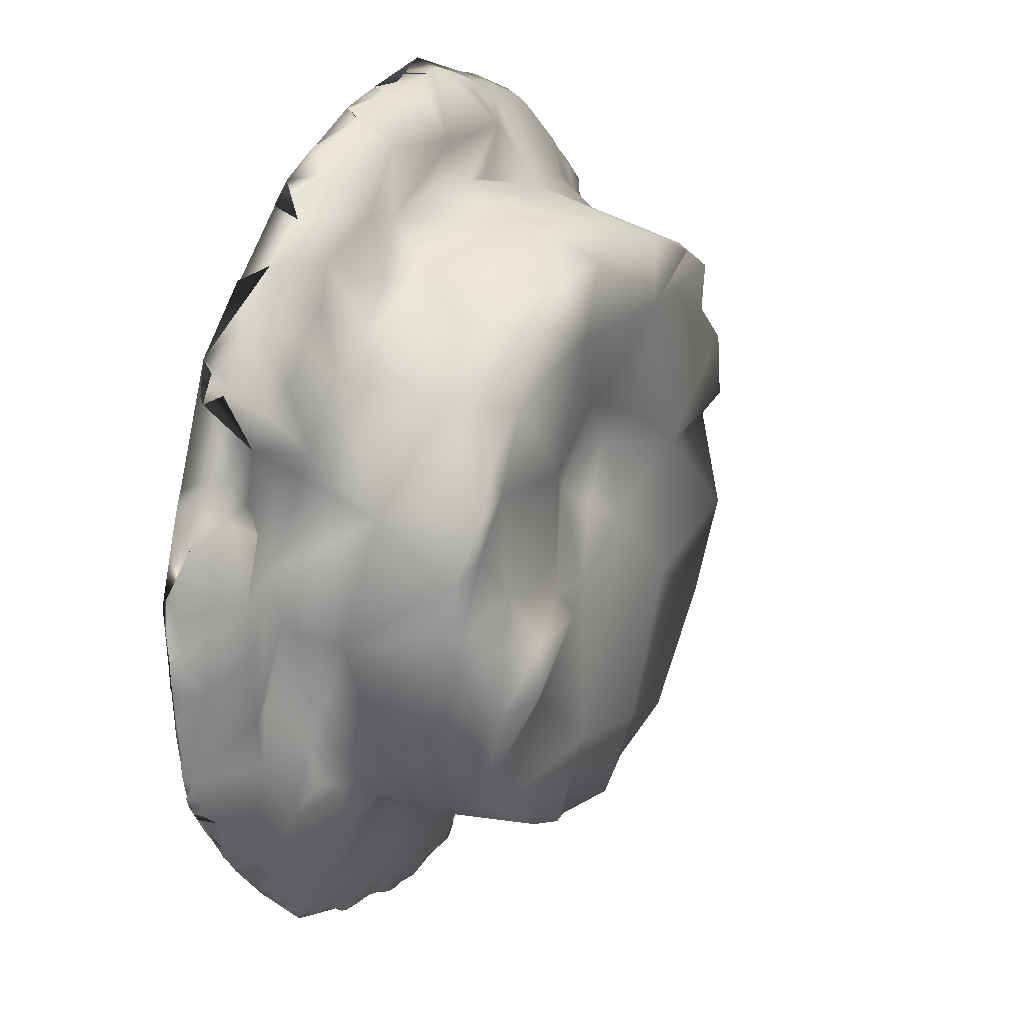
<metadata>
{"format":"obj","ext":"obj","renderer":"f3d","projection":"perspective","resolution":1024,"background":"white","views":[{"elev":21.6,"azim":-65.9,"up":"+Z"}]}
</metadata>
<code>
v 0.002468 -0.006643 0.009305
v 0.007108 -0.01073 0.02592
v -0.01828 -0.01472 0.02071
v -0.009591 -0.0165 0.04496
v 0.0216 -0.01817 0.04292
v -0.002617 -0.01363 -0.007175
v 0.04544 -0.01956 0.03503
v 0.03669 -0.01729 0.009545
v 0.03467 -0.01655 -0.01864
v 0.06188 -0.01893 -0.01239
v -0.02472 -0.01362 -0.02405
v -0.006663 -0.01524 -0.03981
v 0.01979 -0.01601 -0.04662
v 0.03152 0.02776 -0.07726
v 0.03123 0.02777 -0.07732
v 0.03056 0.02779 -0.07741
v 0.02973 0.02783 -0.07779
v 0.02665 0.02795 -0.08109
v 0.04472 0.02577 -0.07154
v 0.04721 0.0259 -0.06974
v 0.04138 0.0266 -0.07361
v 0.03514 0.02732 -0.07669
v 0.04861 0.02606 -0.06885
v 0.02488 0.02792 -0.08181
v 0.05515 0.02534 -0.0649
v 0.02242 0.02795 -0.08494
v 0.04953 0.02583 -0.06783
v 0.02899 0.02728 -0.07707
v 0.03991 0.02634 -0.07392
v 0.01292 0.02848 -0.08655
v 0.01239 0.0285 -0.08651
v 0.01838 0.02783 -0.08574
v 0.02094 0.02812 -0.08654
v 0.05603 0.02492 -0.06388
v 0.01155 0.02856 -0.08634
v 0.02156 0.02818 -0.08638
v 0.02055 0.0282 -0.08521
v 0.07027 0.0253 -0.05013
v 0.07319 0.02504 -0.04702
v 0.07256 0.02522 -0.04761
v 0.06055 0.02525 -0.06038
v 0.07381 0.02507 -0.04635
v 0.07598 0.02461 -0.04415
v 0.07413 0.02508 -0.046
v 0.07402 0.02507 -0.04612
v 0.00497 0.02869 -0.08748
v 0.003634 0.02838 -0.08673
v -0.004815 0.02818 -0.08542
v 0.07255 0.02458 -0.04507
v 0.04106 0.01997 -0.06509
v -0.008307 0.02818 -0.08474
v -0.002063 0.02837 -0.08564
v 0.06282 0.0225 -0.05411
v -0.01106 0.02859 -0.08316
v 0.02014 0.02156 -0.06184
v 0.006846 0.02734 -0.08431
v -0.01916 0.02892 -0.08105
v -0.02037 0.02882 -0.08083
v 0.07283 0.01792 -0.03371
v -0.02137 0.0288 -0.08058
v -0.02205 0.02873 -0.08047
v -0.01879 0.02898 -0.08075
v -0.02328 0.0287 -0.08017
v -0.02577 0.02869 -0.07951
v -0.02642 0.02862 -0.07941
v -0.02768 0.02871 -0.07898
v -0.02704 0.0286 -0.07871
v -0.01647 0.02269 -0.07297
v -0.04418 0.01954 -0.0514
v -0.06051 0.02056 -0.0387
v 0.076 0.02319 0.056
v 0.07603 0.02317 0.05595
v 0.07542 0.02377 0.05725
v 0.07766 0.02164 0.05241
v 0.07482 0.02445 0.05853
v 0.07372 0.02216 0.05572
v 0.07877 0.02214 0.04868
v 0.07784 0.02144 0.05204
v 0.07108 0.02621 0.06143
v 0.07649 0.02122 0.0506
v 0.07922 0.02215 0.04875
v 0.08106 0.02133 0.04455
v 0.08108 0.02133 0.04458
v 0.06797 0.02383 0.06151
v 0.08113 0.02134 0.04446
v 0.08295 0.02141 0.04026
v 0.06371 0.0265 0.06858
v 0.06361 0.02636 0.06858
v 0.06504 0.02645 0.0674
v 0.08327 0.02163 0.03948
v 0.0632 0.02652 0.06896
v 0.06731 0.02636 0.06518
v 0.08354 0.02174 0.03884
v 0.0841 0.02176 0.03754
v 0.08564 0.02198 0.03396
v 0.0879 0.02327 0.02853
v 0.08584 0.02211 0.03347
v 0.08837 0.02332 0.02743
v 0.08613 0.02207 0.03284
v 0.08031 0.02115 0.03939
v 0.08803 0.0233 0.02824
v 0.09064 0.02392 0.0221
v 0.09127 0.02442 0.02056
v 0.06388 0.02186 0.06389
v 0.09149 0.02458 0.02003
v 0.05802 0.02296 0.06948
v 0.09197 0.02471 0.01154
v 0.09266 0.02453 0.002429
v 0.09233 0.02471 0.001009
v 0.09256 0.02463 0.002279
v 0.09292 0.02498 0.006928
v 0.05816 0.01286 0.04579
v 0.09148 0.02463 -0.000895
v 0.09385 0.02551 0.01056
v 0.09019 0.02362 0.02007
v 0.08476 0.02222 0.03263
v 0.09154 0.02392 -0.009378
v 0.09098 0.02385 -0.01388
v 0.08686 0.02179 0.025
v 0.08969 0.02438 -0.02043
v 0.09116 0.02374 0.004514
v 0.09111 0.02474 -0.006178
v 0.04992 0.01431 0.05982
v 0.08442 0.02327 -0.01833
v 0.06637 0.01352 0.03194
v 0.08652 0.02367 -0.01208
v 0.09103 0.02416 -0.01077
v 0.08131 0.01845 -0.001324
v 0.08014 0.01675 0.007462
v 0.07685 0.01615 0.01981
v 0.02025 0.01499 0.07688
v -0.03044 0.02841 0.08052
v -0.02846 0.03009 0.0811
v -0.01844 0.0297 0.08477
v -0.01738 0.02966 0.08513
v -0.04233 0.03063 0.07336
v -0.009384 0.02935 0.08713
v -0.01529 0.02958 0.08593
v -0.0379 0.03046 0.07701
v -0.01677 0.02883 0.08599
v 0.003691 0.02884 0.08878
v 0.01494 0.0284 0.08833
v 0.01581 0.02837 0.08834
v -0.06646 0.03157 0.05081
v 0.005123 0.02879 0.08874
v -0.005244 0.02919 0.08783
v 0.007075 0.02871 0.0887
v -0.05613 0.03117 0.06217
v -0.069 0.03167 0.04689
v -0.07623 0.03195 0.03078
v -0.05534 0.03114 0.06286
v -0.05626 0.02861 0.06188
v 0.003102 0.02886 0.08878
v 0.01931 0.02359 0.08645
v 0.02046 0.02819 0.08714
v -0.01873 0.02583 0.08471
v -0.06915 0.03168 0.04647
v -0.07013 0.03041 0.04455
v -0.07774 0.03201 0.02763
v 0.0213 0.02332 0.08563
v 0.02048 0.02819 0.08713
v -0.07955 0.03208 0.02288
v -0.06709 0.03171 0.0518
v -0.08094 0.03214 0.01865
v -0.06735 0.02889 0.04951
v -0.07937 0.0287 0.02106
v -0.05256 0.02617 0.06542
v -0.08134 0.03045 0.01556
v -0.06079 0.02767 0.02305
v -0.05902 0.02504 0.009421
v -0.05208 0.02159 0.02656
v -0.05309 0.01911 0.03145
v -0.05763 0.02362 -0.001796
v -0.04388 0.01823 0.04318
v -0.05579 0.01174 -0.004283
v -0.05447 0.005148 0.02138
v -0.05711 -0.01141 0.01209
v -0.05243 -0.01409 0.01597
v -0.04367 -0.01465 0.02554
v -0.05161 -0.01446 0.024
v -0.0453 -0.01369 0.03302
v -0.03683 0.01594 0.04984
v -0.04448 -0.003124 0.04036
v -0.05467 -0.01148 0.001265
v -0.03772 -0.01541 0.0404
v -0.05325 0.01979 -0.03577
v -0.04516 0.01874 -0.03957
v -0.05607 -0.009504 -0.01187
v -0.06398 0.03093 -0.05102
v -0.06778 0.03128 -0.04664
v -0.06227 0.03128 -0.05322
v -0.06886 0.03167 -0.04578
v -0.06284 0.03143 -0.05299
v -0.06063 0.02789 -0.04875
v -0.06876 0.03167 -0.04607
v -0.06359 0.03145 -0.05212
v -0.06917 0.03167 -0.04496
v -0.06472 0.03151 -0.0509
v -0.07304 0.03183 -0.03943
v -0.07465 0.03189 -0.03707
v -0.07666 0.03197 -0.03399
v -0.0769 0.03067 -0.0304
v -0.06971 0.03094 -0.04365
v -0.08049 0.03212 -0.02373
v -0.07871 0.03207 -0.03081
v -0.0597 0.03101 -0.05533
v -0.08087 0.03213 -0.01996
v -0.07977 0.03209 -0.02829
v -0.05756 0.03103 -0.05865
v -0.03935 0.03027 -0.07424
v -0.08174 0.03217 -0.01479
v -0.08185 0.0317 -0.01206
v -0.04071 0.03054 -0.07359
v -0.03925 0.03001 -0.07402
v -0.05584 0.03121 -0.06061
v -0.03896 0.02774 -0.07091
v -0.02971 0.02949 -0.0776
v -0.0342 0.0295 -0.07526
v -0.04287 0.0306 -0.07295
v -0.08201 0.03186 -0.01025
v -0.08368 0.03225 0.01124
v -0.06529 0.02652 -0.03928
v -0.0422 0.03026 -0.07287
v -0.0284 0.02882 -0.07868
v -0.05533 0.0278 -0.05495
v -0.08088 0.03167 -0.01826
v -0.04494 0.02844 -0.06499
v -0.05397 0.03062 -0.06092
v -0.04891 0.03079 -0.06725
v -0.04776 0.0307 -0.06839
v -0.07298 0.02996 -0.03621
v -0.07878 0.03101 -0.02541
v -0.08246 0.03191 -0.006129
v -0.06842 0.02236 -0.02524
v -0.0786 0.0276 -0.007175
v -0.08178 0.02983 0.002075
v 0.02304 0.01963 0.06459
v 0.009262 0.01654 0.0677
v 0.02946 0.01015 0.06279
v 0.03369 0.003208 0.05907
v 0.0121 -0.01351 0.06196
v 0.02168 -0.01812 0.05752
v 0.03136 -0.02115 0.05212
v 0.001822 -0.01777 0.06091
v 0.0474 0.002471 0.05155
v -0.01328 0.02176 0.06481
v 0.04032 -0.01612 0.05108
v -0.004041 0.000546 0.06511
v 0.04651 -0.01979 0.04522
v -0.02702 0.01659 0.05631
v 0.05352 -0.000135 0.04245
v 0.05008 -0.01127 0.04427
v -0.03024 -0.01448 0.05188
v -0.0171 0.02138 -0.05647
v -0.02345 0.0152 -0.0533
v -0.002429 0.01979 -0.06032
v -0.01253 0.002345 -0.05812
v -0.03267 0.01707 -0.04756
v -0.01475 -0.01351 -0.05511
v -0.04143 0.01304 -0.04168
v 0.01291 0.01462 -0.06071
v -0.003299 -0.009968 -0.05984
v 0.006876 0.009681 -0.06107
v 0.02045 0.01348 -0.05971
v -0.03448 0.00373 -0.04707
v 0.009166 -0.01427 -0.05973
v -0.0482 0.009075 -0.02976
v -0.05044 -0.000691 -0.02611
v 0.02267 -0.01229 -0.05818
v 0.06983 0.01389 -0.006778
v 0.07208 0.01422 0.00371
v 0.06966 0.00542 -0.001906
v 0.07042 0.01212 0.01019
v 0.06614 0.01423 -0.02411
v 0.06913 -0.01342 -0.006436
v 0.06781 0.009501 -0.01416
v 0.06702 -0.0144 -0.01642
v 0.06741 0.005617 0.01879
v 0.06373 -0.01555 -0.02572
v 0.06918 -0.01216 0.00463
v 0.06696 -0.01679 0.01078
v 0.06156 0.008726 -0.03
v 0.05692 0.01303 -0.03765
v 0.06414 0.001084 0.02721
v 0.05822 -0.01562 -0.03281
v 0.06503 -0.01137 0.02089
v 0.04951 0.009507 -0.04296
v 0.06018 -0.0184 0.02567
v 0.05872 -0.000871 0.03601
v 0.0572 -0.0131 0.03587
v -0.08223 0.03221 0.01294
v -0.08283 0.03179 0.00065
v -0.08215 0.03071 0.00929
v -0.08266 0.0322 -0.004856
v -0.08284 0.03222 -0.000624
v -0.08279 0.03221 0.000554
v 0.002043 0.02274 0.08876
v 0.006475 0.0227 0.08868
v 0.01299 0.02426 0.08848
v 0.01764 0.02091 0.08599
v 0.01926 0.01991 0.08324
v 0.02043 0.02819 0.08715
v 0.02568 0.02798 0.08564
v 0.02609 0.02173 0.0832
v 0.01195 0.02854 0.09041
v 0.02988 0.02782 0.08442
v 0.03361 0.02768 0.08351
v 0.03656 0.02756 0.08264
v 0.03496 0.02288 0.08117
v 0.05506 0.0236 0.07242
v 0.05105 0.02699 0.07702
v 0.04571 0.02358 0.07741
v 0.05138 0.02406 0.0752
v -0.05983 0.01916 0.04615
v -0.06512 0.02027 0.04236
v -0.06002 0.02575 0.05776
v -0.06924 0.02136 0.03716
v -0.05473 0.01877 0.05291
v -0.07288 0.02475 0.03269
v -0.04892 0.01805 0.0576
v -0.04461 0.0191 0.06467
v -0.07088 0.02004 0.02207
v -0.0747 0.02463 0.02504
v -0.04374 0.02515 0.07179
v -0.07444 0.02096 0.008461
v -0.03183 0.01664 0.07078
v -0.03271 0.02439 0.0778
v -0.07328 0.02091 -0.001261
v -0.01668 0.01958 0.07963
v -0.007158 0.02531 0.08741
v 0.08003 0.02469 -0.03989
v 0.08088 0.02529 -0.03707
v 0.0799 0.02482 -0.03877
v 0.08195 0.0258 -0.03426
v 0.08017 0.0254 -0.03347
v 0.08277 0.02558 -0.02974
v 0.08386 0.02572 -0.03003
v 0.0494 -0.00746 -0.04332
v 0.0498 0.001298 -0.04276
v 0.04552 0.01221 -0.04696
v 0.03405 0.000789 -0.0541
v 0.03037 0.008035 -0.05642
v 0.03709 -0.01525 -0.05164
v 0.03981 0.01025 -0.05165
v 0.02024 -0.01511 0.02087
v 0.01412 -0.01077 0.01605
v 0.01524 -0.01415 6.5e-05
v 0.007982 -0.01016 0.004777
v -0.03717 -0.01303 0.002741
v -0.04603 -0.01549 -0.004286
v -0.02269 -0.01634 -0.001326
v -0.03636 -0.01891 -0.006323
v -0.05797 0.02759 -0.01894
v -0.05286 0.02119 -0.02736
v -0.03782 -0.01964 -0.01561
v -0.04296 -0.01416 -0.01922
v -0.006324 -0.01751 0.0594
v -0.01734 -0.01472 0.05769
v -0.0433 -0.01047 -0.03609
v -0.04849 -0.007581 -0.02938
v -0.03823 -0.01209 -0.04034
v -0.03122 -0.01276 -0.04724
v -0.02394 -0.0124 -0.05145
v -0.02245 0.01011 0.05895
v -0.03238 -0.001558 0.05197
v 0.08482 0.02513 -0.02562
v 0.000193 0.01967 0.06847
v 0.001481 0.0169 0.07654
v -0.07065 0.02187 -0.01475
v 0.005623 -0.01521 -0.01997
v -0.02725 -0.02167 -0.003667
v -0.01322 0.02916 -0.08239
v 0.06349 0.02654 -0.05663
v 0.07376 0.02608 0.06069
v 0.08823 0.02544 -0.02496
v 0.0044 0.02871 -0.08757
f 2 3 1
f 2 1 346
f 346 1 348
f 6 348 1
f 4 3 2
f 1 3 351
f 1 351 6
f 346 345 2
f 2 5 4
f 2 345 5
f 348 6 347
f 4 185 3
f 3 185 179
f 3 349 351
f 357 4 5
f 349 3 179
f 347 6 370
f 346 8 345
f 345 8 5
f 4 357 358
f 5 244 357
f 241 5 242
f 185 4 253
f 8 7 5
f 5 243 242
f 253 4 358
f 5 241 244
f 179 185 181
f 370 6 12
f 347 8 346
f 247 243 5
f 249 247 5
f 288 7 8
f 351 349 352
f 5 7 249
f 8 347 9
f 370 9 347
f 6 351 11
f 249 7 252
f 11 12 6
f 8 281 288
f 370 12 9
f 288 281 286
f 7 288 290
f 7 290 252
f 281 8 280
f 179 178 349
f 180 178 179
f 178 184 349
f 350 349 184
f 11 351 371
f 352 349 350
f 371 355 11
f 9 12 13
f 10 280 8
f 9 10 8
f 177 184 178
f 371 352 355
f 343 9 13
f 10 275 280
f 10 9 285
f 10 285 279
f 277 10 279
f 343 285 9
f 277 275 10
f 359 361 11
f 11 361 12
f 343 13 269
f 355 359 11
f 363 12 362
f 12 259 262
f 363 259 12
f 262 266 12
f 13 12 266
f 269 13 266
f 356 359 355
f 12 361 362
f 285 343 338
f 360 359 356
f 29 22 21
f 19 29 21
f 29 50 22
f 22 14 21
f 28 15 14
f 28 14 22
f 16 28 17
f 36 18 24
f 20 50 19
f 28 16 15
f 28 37 17
f 18 36 28
f 28 36 37
f 23 20 21
f 27 20 23
f 50 20 27
f 29 19 50
f 28 22 50
f 36 24 33
f 27 21 25
f 24 26 33
f 26 24 18
f 26 32 33
f 18 32 26
f 18 28 55
f 28 50 55
f 55 32 18
f 25 50 27
f 50 25 34
f 35 30 32
f 30 33 32
f 38 53 41
f 41 34 25
f 32 56 35
f 30 35 31
f 31 35 33
f 53 50 34
f 35 36 33
f 56 32 55
f 36 35 37
f 56 376 37
f 35 56 37
f 39 49 40
f 53 34 41
f 376 56 46
f 49 38 373
f 42 49 39
f 49 373 40
f 331 49 44
f 49 42 45
f 331 333 43
f 49 331 43
f 56 47 46
f 49 45 44
f 46 47 376
f 332 43 333
f 53 340 50
f 49 53 38
f 49 43 332
f 47 52 376
f 56 52 47
f 59 332 335
f 332 59 49
f 50 340 344
f 372 48 51
f 53 49 59
f 56 68 52
f 48 54 51
f 344 55 50
f 59 335 336
f 48 52 68
f 48 68 54
f 283 53 59
f 287 340 53
f 55 344 342
f 59 336 274
f 55 264 261
f 62 54 68
f 53 283 287
f 342 264 55
f 62 372 54
f 256 56 55
f 336 366 274
f 261 263 55
f 366 124 274
f 62 58 57
f 274 282 59
f 256 55 263
f 60 58 62
f 60 62 61
f 56 256 68
f 61 62 217
f 59 282 283
f 217 62 63
f 62 68 67
f 67 63 62
f 63 67 64
f 67 65 64
f 66 65 67
f 124 128 274
f 256 254 68
f 68 218 67
f 128 124 126
f 218 217 67
f 216 218 68
f 274 128 276
f 216 214 218
f 128 270 276
f 254 216 68
f 271 270 128
f 230 223 216
f 227 230 216
f 254 258 216
f 271 128 129
f 254 255 258
f 69 216 258
f 229 227 228
f 227 216 69
f 69 228 227
f 228 69 225
f 130 271 129
f 271 130 273
f 260 69 258
f 69 70 225
f 69 260 187
f 194 225 70
f 69 187 70
f 70 222 194
f 187 186 70
f 186 354 70
f 234 222 70
f 354 234 70
f 234 354 353
f 369 234 353
f 369 353 173
f 328 235 369
f 173 170 369
f 369 170 328
f 328 170 325
f 169 325 170
f 325 322 323
f 325 169 322
f 323 322 169
f 169 319 323
f 171 317 169
f 317 319 169
f 317 171 172
f 315 317 172
f 172 314 315
f 174 314 172
f 318 314 174
f 318 174 320
f 76 112 80
f 125 80 112
f 104 112 76
f 80 125 100
f 104 123 112
f 71 76 72
f 73 76 71
f 76 80 74
f 72 76 74
f 374 76 73
f 75 76 374
f 84 76 75
f 374 80 78
f 74 80 374
f 374 84 75
f 79 84 374
f 78 77 81
f 78 80 77
f 92 84 79
f 80 82 77
f 77 82 83
f 81 77 83
f 104 76 84
f 100 82 80
f 83 82 85
f 85 100 86
f 82 100 85
f 87 88 89
f 86 100 90
f 104 84 92
f 91 88 87
f 89 104 92
f 88 104 89
f 93 90 100
f 94 116 95
f 100 116 94
f 93 100 94
f 99 116 96
f 95 116 97
f 106 104 88
f 116 100 125
f 102 119 115
f 98 119 102
f 96 119 101
f 116 119 96
f 97 116 99
f 101 119 98
f 102 115 103
f 112 123 245
f 115 107 114
f 119 130 115
f 103 115 105
f 105 115 114
f 106 123 104
f 110 121 108
f 310 123 106
f 112 245 251
f 109 113 110
f 121 113 109
f 121 109 108
f 111 121 110
f 114 121 111
f 107 121 114
f 289 125 112
f 127 113 122
f 114 113 127
f 110 113 114
f 121 122 113
f 117 126 127
f 130 119 116
f 112 251 289
f 122 126 117
f 127 122 117
f 126 118 127
f 115 130 107
f 116 125 130
f 127 124 120
f 126 124 118
f 124 127 118
f 366 375 120
f 124 366 120
f 123 310 313
f 129 107 130
f 122 121 128
f 121 107 129
f 289 284 125
f 245 123 239
f 129 128 121
f 125 278 130
f 125 284 278
f 123 312 239
f 122 128 126
f 313 312 123
f 366 127 375
f 278 273 130
f 239 240 245
f 239 312 309
f 237 239 131
f 309 131 239
f 238 237 131
f 271 272 270
f 304 131 309
f 304 301 131
f 238 131 368
f 367 238 368
f 299 131 301
f 299 301 300
f 299 368 131
f 368 298 297
f 299 298 368
f 330 368 297
f 246 367 368
f 329 368 330
f 368 329 246
f 329 326 246
f 326 329 327
f 250 246 326
f 246 250 364
f 321 250 326
f 324 321 326
f 182 250 321
f 182 321 320
f 174 182 320
f 133 139 132
f 156 133 132
f 139 327 132
f 133 156 139
f 139 136 327
f 132 327 156
f 134 139 156
f 136 324 327
f 135 134 156
f 329 156 327
f 138 330 137
f 138 135 156
f 148 167 163
f 136 139 324
f 330 138 140
f 305 137 330
f 146 297 153
f 156 140 138
f 163 316 148
f 167 148 151
f 163 167 324
f 139 163 324
f 141 153 297
f 146 330 297
f 142 299 143
f 152 148 316
f 163 144 165
f 163 165 316
f 167 151 152
f 324 167 321
f 329 140 156
f 297 145 141
f 297 298 145
f 299 142 147
f 143 299 302
f 144 149 165
f 163 158 149
f 150 319 163
f 330 140 329
f 146 305 330
f 298 153 145
f 298 147 153
f 298 299 147
f 302 154 155
f 299 154 302
f 151 148 152
f 157 158 165
f 149 157 165
f 158 163 317
f 157 149 158
f 159 323 319
f 150 159 319
f 154 160 161
f 155 154 161
f 162 323 159
f 154 299 300
f 300 160 154
f 167 152 316
f 315 165 158
f 162 166 323
f 317 163 319
f 317 315 158
f 168 166 164
f 162 221 166
f 327 324 326
f 316 165 315
f 221 164 166
f 168 325 166
f 320 321 167
f 320 167 318
f 314 316 315
f 166 325 323
f 167 316 318
f 316 314 318
f 325 168 293
f 168 291 293
f 176 171 170
f 169 170 171
f 170 173 175
f 170 175 176
f 172 171 176
f 172 176 174
f 353 175 173
f 176 175 177
f 183 174 176
f 176 180 183
f 180 176 177
f 188 184 175
f 177 175 184
f 267 175 354
f 353 354 175
f 174 183 182
f 175 267 188
f 180 181 183
f 177 178 180
f 179 181 180
f 183 181 185
f 267 268 188
f 365 182 183
f 182 364 250
f 364 182 365
f 184 188 350
f 365 183 253
f 185 253 183
f 186 187 354
f 267 354 187
f 268 360 188
f 187 260 267
f 360 356 188
f 350 188 356
f 356 352 350
f 352 356 355
f 190 189 194
f 197 198 189
f 195 197 190
f 197 189 190
f 196 189 198
f 189 196 193
f 194 222 190
f 191 194 189
f 191 189 193
f 190 203 192
f 190 222 203
f 195 192 203
f 206 194 191
f 191 196 206
f 191 193 196
f 197 195 203
f 198 206 196
f 205 197 203
f 205 203 199
f 215 206 198
f 225 194 206
f 231 199 203
f 200 199 231
f 205 200 231
f 215 209 206
f 205 232 204
f 201 205 231
f 202 201 231
f 228 225 209
f 226 204 232
f 226 207 204
f 205 208 232
f 222 231 203
f 209 225 206
f 207 226 211
f 232 208 202
f 234 232 202
f 226 212 211
f 217 214 210
f 221 211 212
f 212 220 221
f 229 228 215
f 209 215 228
f 219 210 214
f 216 219 214
f 219 216 213
f 217 218 214
f 213 216 223
f 212 226 235
f 219 230 229
f 220 212 235
f 231 234 202
f 224 67 217
f 230 219 223
f 232 235 226
f 220 295 221
f 233 295 220
f 231 222 234
f 229 230 227
f 66 67 224
f 220 235 233
f 232 369 235
f 235 292 233
f 235 236 292
f 369 232 234
f 235 328 236
f 328 325 236
f 295 296 236
f 293 295 236
f 293 236 325
f 238 239 237
f 241 239 238
f 248 241 238
f 367 248 238
f 242 240 239
f 241 242 239
f 246 248 367
f 247 240 242
f 247 245 240
f 248 244 241
f 243 247 242
f 248 246 364
f 357 244 248
f 245 247 252
f 357 248 358
f 251 245 252
f 247 249 252
f 358 248 364
f 289 252 290
f 289 251 252
f 365 358 364
f 358 365 253
f 255 254 257
f 257 265 255
f 256 257 254
f 265 258 255
f 256 263 257
f 257 263 262
f 257 363 265
f 259 363 257
f 262 259 257
f 258 265 260
f 265 363 362
f 266 262 263
f 261 264 263
f 265 362 361
f 266 263 269
f 359 265 361
f 359 360 265
f 342 263 264
f 342 269 263
f 260 265 267
f 360 268 265
f 268 267 265
f 342 341 269
f 343 269 341
f 276 270 272
f 273 272 271
f 272 275 276
f 272 273 278
f 274 276 282
f 278 280 272
f 275 272 280
f 276 275 277
f 279 282 276
f 280 278 286
f 277 279 276
f 279 285 282
f 284 286 278
f 281 280 286
f 283 282 339
f 282 285 338
f 338 339 282
f 284 290 286
f 283 339 287
f 289 290 284
f 288 286 290
f 291 295 293
f 236 296 292
f 294 233 296
f 295 233 294
f 296 233 292
f 304 300 301
f 160 300 304
f 160 304 302
f 161 160 302
f 302 304 303
f 305 303 304
f 306 304 309
f 305 304 306
f 306 309 307
f 308 307 309
f 308 309 311
f 311 309 312
f 312 313 311
f 311 313 310
f 310 106 311
f 91 106 88
f 311 106 91
f 331 334 332
f 332 333 331
f 335 332 334
f 335 334 336
f 336 334 337
f 366 337 127
f 336 337 366
f 338 343 341
f 341 339 338
f 344 339 341
f 344 340 339
f 341 342 344
f 339 340 287
f 348 347 346
f 371 351 352
f 37 376 372
f 17 37 372
f 17 372 217
f 17 217 215
f 219 215 217
f 215 219 229
f 16 17 215
f 16 215 163
f 163 215 198
f 163 198 197
f 150 163 197
f 190 192 195
f 211 150 197
f 211 197 205
f 199 200 205
f 207 211 205
f 205 204 207
f 205 202 208
f 201 202 205
f 159 150 211
f 159 211 162
f 221 162 211
f 294 296 295
f 221 295 164
f 168 164 295
f 291 168 295
f 144 163 149
f 163 337 16
f 16 337 334
f 334 14 16
f 14 15 16
f 334 373 21
f 334 21 14
f 373 334 331
f 163 139 337
f 311 337 139
f 311 139 307
f 307 139 306
f 139 305 306
f 134 305 139
f 135 305 134
f 138 305 135
f 138 137 305
f 146 302 305
f 146 153 302
f 147 302 153
f 302 155 161
f 302 147 142
f 143 302 142
f 141 145 153
f 303 305 302
f 308 311 307
f 91 337 311
f 89 337 91
f 89 91 87
f 89 92 337
f 337 92 79
f 79 374 337
f 374 114 337
f 127 337 114
f 30 31 33
f 20 19 21
f 21 27 23
f 373 25 21
f 373 41 25
f 105 114 374
f 103 105 374
f 102 103 374
f 374 98 102
f 101 98 374
f 96 101 374
f 99 96 374
f 97 99 374
f 95 97 374
f 374 94 95
f 374 93 94
f 90 93 374
f 374 86 90
f 374 85 86
f 83 85 374
f 81 83 374
f 374 78 81
f 374 71 74
f 71 72 74
f 73 71 374
f 372 376 52
f 52 48 372
f 372 51 54
f 62 57 372
f 372 57 58
f 58 60 372
f 60 217 372
f 60 61 217
f 63 64 217
f 64 65 217
f 217 65 66
f 217 66 224
f 217 210 219
f 223 219 213
f 38 41 373
f 39 40 373
f 42 39 373
f 45 42 373
f 44 45 373
f 331 44 373
f 120 375 127
f 114 111 110
f 110 108 109

</code>
